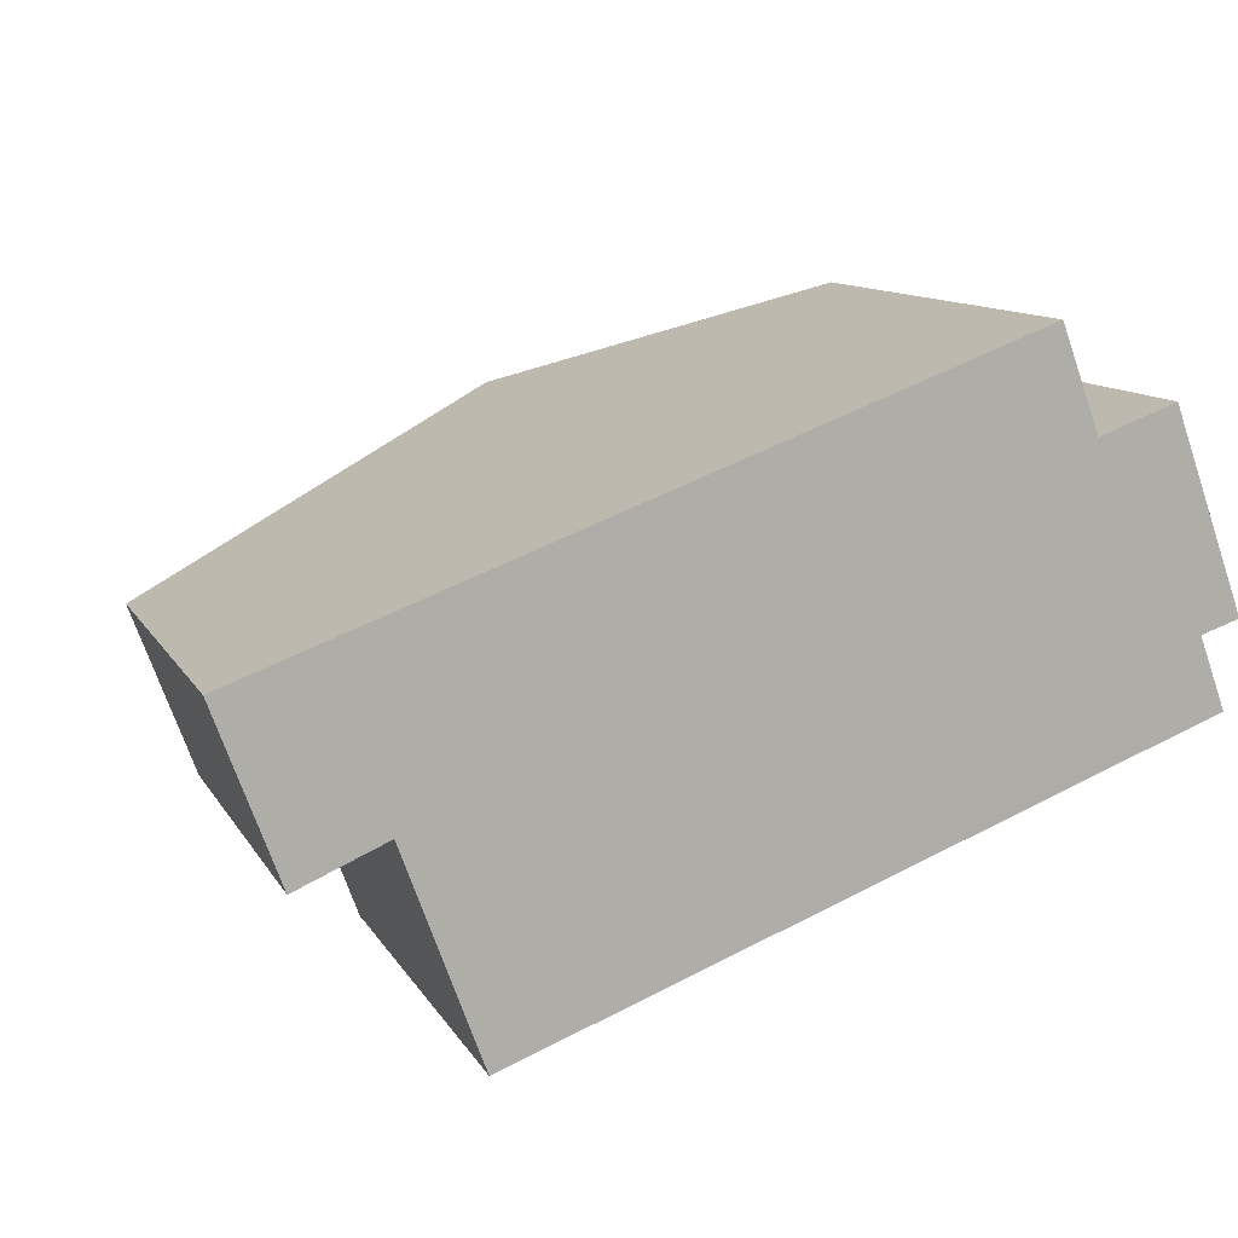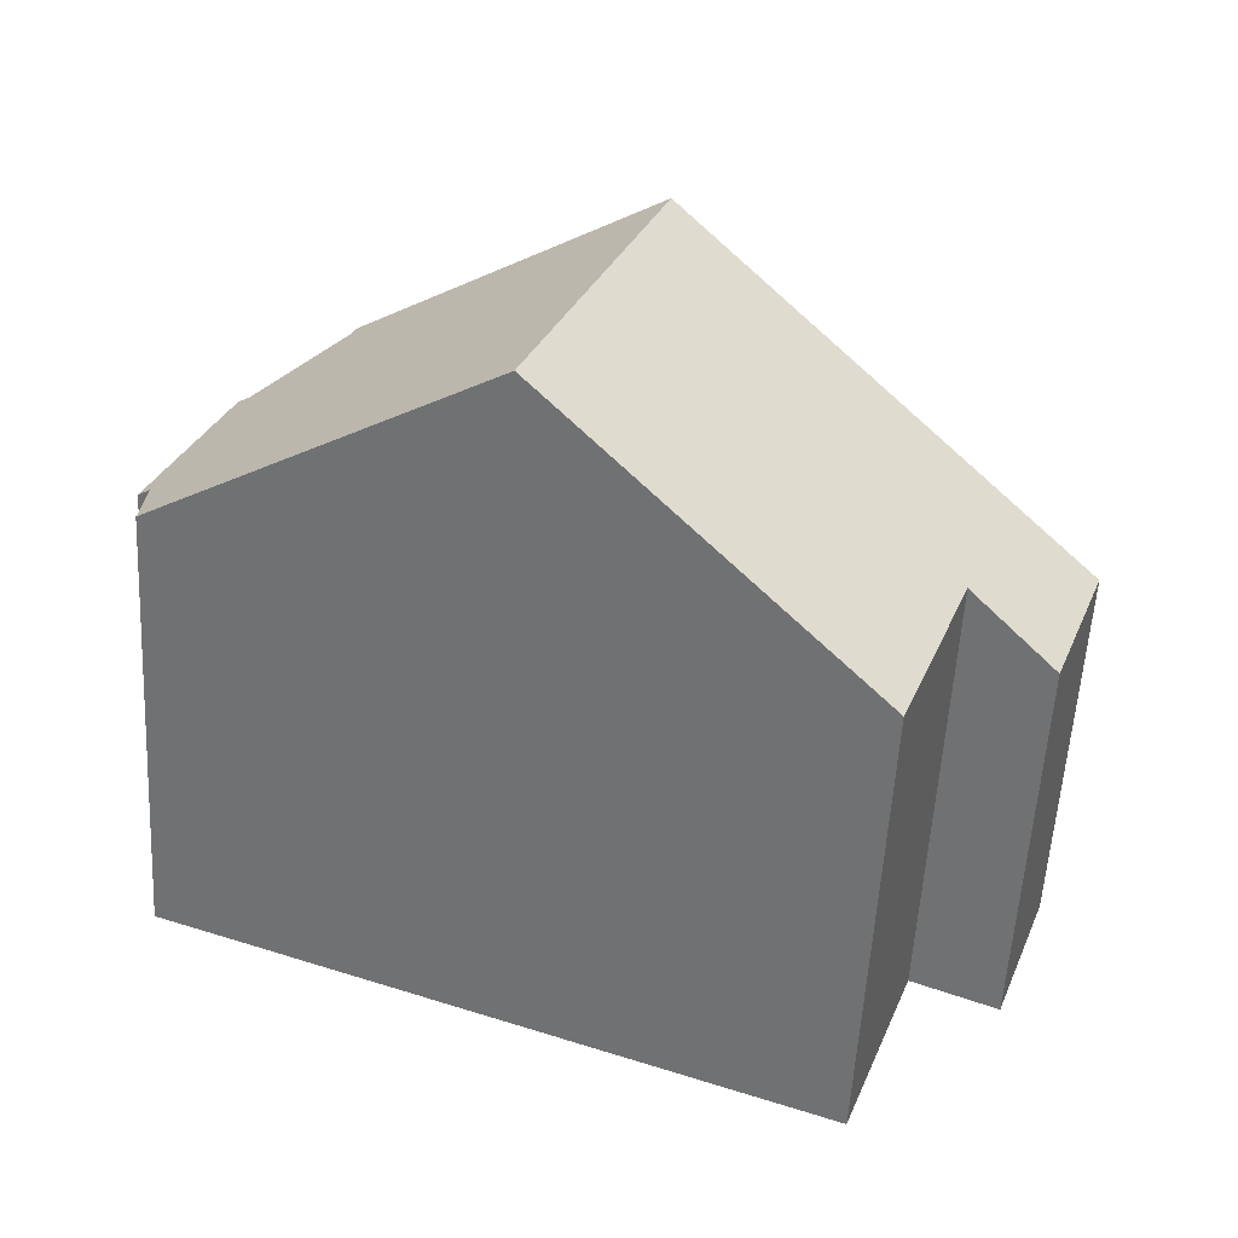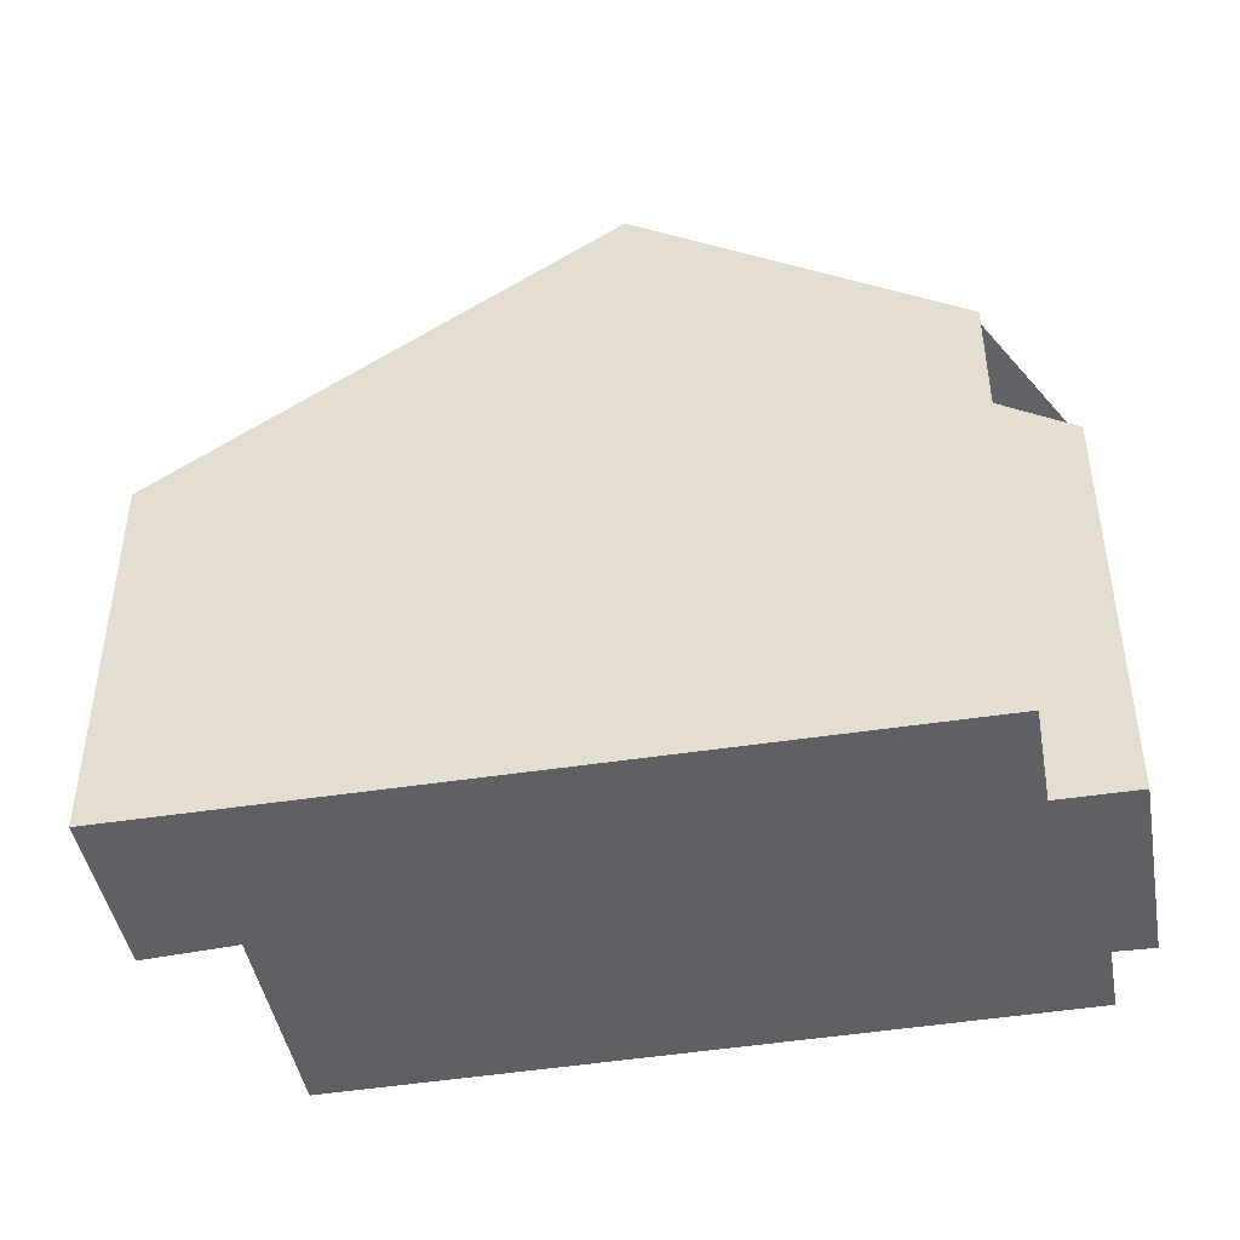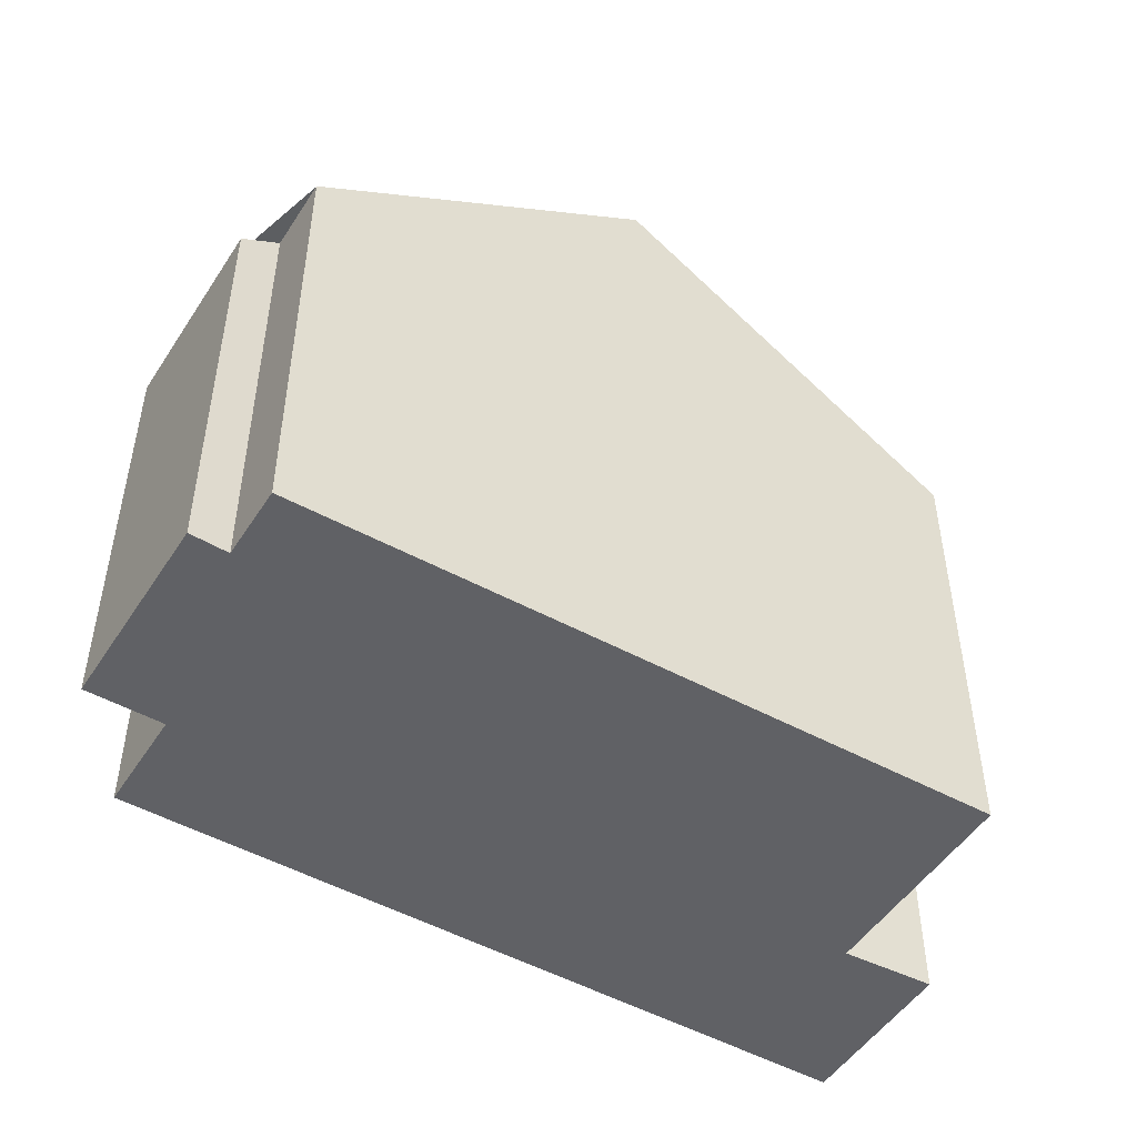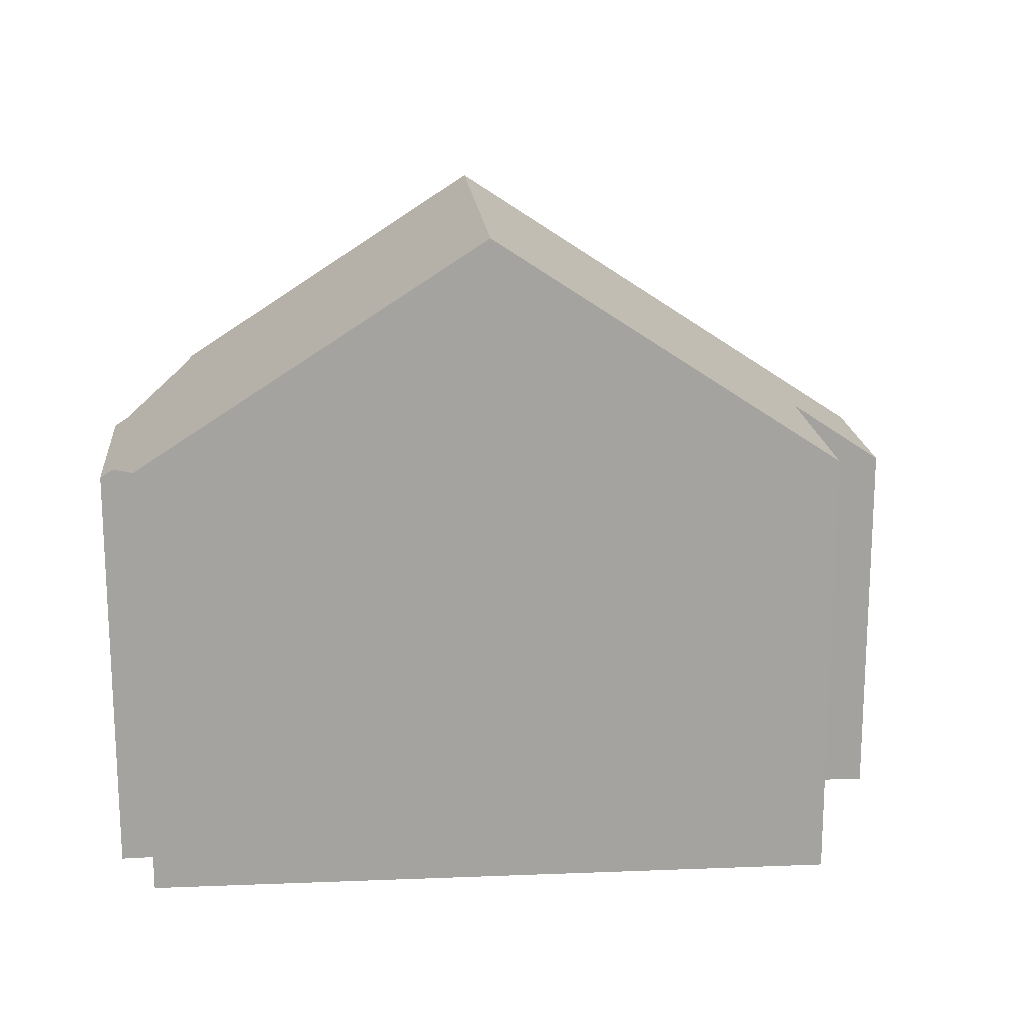
<metadata>
{"format":"obj","ext":"obj","renderer":"f3d","projection":"perspective","resolution":1024,"background":"white","views":[{"elev":11.1,"azim":161.2,"up":"+Y"},{"elev":-57.4,"azim":-3.3,"up":"+Y"},{"elev":-45.0,"azim":170.0,"up":"+Z"},{"elev":-49.5,"azim":-51.8,"up":"+Z"},{"elev":17.6,"azim":-25.2,"up":"+Z"}]}
</metadata>
<code>
v -924.5 -1170 4.944
v -925.6 -1170 5.722
v -926.5 -1173 5.716
v -923.7 -1168 4.944
v -934.9 -1169 5.761
v -934.6 -1168 5.761
v -935.1 -1168 5.442
v -934.2 -1166 5.438
v -933.2 -1166 6.083
v -932.8 -1165 6.085
v -930.7 -1171 8.671
v -929 -1166 8.679
v -929 -1166 8.679
v -923.7 -1168 4.944
v -929.1 -1167 8.679
v -929.5 -1168 8.677
v -929 -1166 8.679
v -930.7 -1171 8.671
v -929 -1166 8.679
v -932.8 -1165 6.085
v -932.8 -1165 6.089
v -932.8 -1165 6.089
v -934.5 -1170 6.075
v -923.8 -1169 4.944
v -932.8 -1165 6.089
v -929.1 -1167 8.679
v -932.8 -1165 6.085
v -929.5 -1168 8.677
v -933.3 -1166 6.085
v -934.2 -1166 5.438
v -924.2 -1170 4.944
v -934 -1166 5.543
v -934.1 -1166 5.543
v -934.9 -1168 5.547
v -930.7 -1171 8.672
v -926.5 -1173 5.716
v -934.5 -1170 6.075
v -930.7 -1171 8.672
v -934.9 -1169 5.761
v -923.8 -1168 5.025
v -923.9 -1169 5.025
v -923.8 -1168 5.025
v -924.3 -1170 5.025
v -924.6 -1170 5.025
v -925 -1168 5.763
v -924.9 -1168 5.764
v -924.9 -1168 5.764
v -926.5 -1173 5.742
v -925.3 -1169 5.758
v -926.5 -1173 5.742
v -924.6 -1170 5.025
v -924.5 -1170 4.944
v -924.5 -1170 0
v -924.6 -1170 0
v -926.5 -1173 5.716
v -925.6 -1170 5.722
v -925.6 -1170 -8.882e-16
v -926.5 -1173 0
v -926.5 -1173 5.742
v -926.5 -1173 5.716
v -926.5 -1173 0
v -926.5 -1173 0
v -923.7 -1168 4.944
v -923.7 -1168 4.944
v -923.7 -1168 0
v -923.7 -1168 0
v -934.9 -1169 5.761
v -934.9 -1169 5.761
v -934.9 -1169 -8.882e-16
v -934.9 -1169 0
v -934.9 -1168 5.547
v -934.6 -1168 5.761
v -934.6 -1168 0
v -934.9 -1168 0
v -934.2 -1166 5.438
v -935.1 -1168 5.442
v -935.1 -1168 0
v -934.2 -1166 0
v -934 -1166 5.543
v -934.2 -1166 5.438
v -934.2 -1166 0
v -934 -1166 8.882e-16
v -932.8 -1165 6.085
v -933.2 -1166 6.083
v -933.2 -1166 8.882e-16
v -932.8 -1165 8.882e-16
v -932.8 -1165 6.089
v -932.8 -1165 6.085
v -932.8 -1165 0
v -932.8 -1165 0
v -924.9 -1168 5.764
v -929 -1166 8.679
v -929 -1166 0
v -924.9 -1168 0
v -923.8 -1169 4.944
v -923.7 -1168 4.944
v -923.7 -1168 0
v -923.8 -1169 0
v -934.5 -1170 6.075
v -930.7 -1171 8.671
v -930.7 -1171 0
v -934.5 -1170 0
v -932.8 -1165 6.085
v -932.8 -1165 6.085
v -932.8 -1165 8.882e-16
v -932.8 -1165 0
v -929 -1166 8.679
v -932.8 -1165 6.089
v -932.8 -1165 0
v -929 -1166 0
v -934.9 -1169 5.761
v -934.5 -1170 6.075
v -934.5 -1170 0
v -934.9 -1169 -8.882e-16
v -924.2 -1170 4.944
v -923.8 -1169 4.944
v -923.8 -1169 0
v -924.2 -1170 0
v -932.8 -1165 6.085
v -932.8 -1165 6.085
v -932.8 -1165 8.882e-16
v -932.8 -1165 8.882e-16
v -934.2 -1166 5.438
v -934.2 -1166 5.438
v -934.2 -1166 0
v -934.2 -1166 0
v -924.5 -1170 4.944
v -924.2 -1170 4.944
v -924.2 -1170 0
v -924.5 -1170 0
v -933.2 -1166 6.083
v -934 -1166 5.543
v -934 -1166 8.882e-16
v -933.2 -1166 8.882e-16
v -935.1 -1168 5.442
v -934.9 -1168 5.547
v -934.9 -1168 0
v -935.1 -1168 0
v -926.5 -1173 5.716
v -926.5 -1173 5.716
v -926.5 -1173 0
v -926.5 -1173 0
v -934.6 -1168 5.761
v -934.9 -1169 5.761
v -934.9 -1169 0
v -934.6 -1168 0
v -923.7 -1168 4.944
v -923.8 -1168 5.025
v -923.8 -1168 0
v -923.7 -1168 0
v -925.6 -1170 5.722
v -924.6 -1170 5.025
v -924.6 -1170 0
v -925.6 -1170 -8.882e-16
v -923.8 -1168 5.025
v -924.9 -1168 5.764
v -924.9 -1168 0
v -923.8 -1168 0
v -930.7 -1171 8.671
v -926.5 -1173 5.742
v -926.5 -1173 0
v -930.7 -1171 0
v -924.5 -1170 0
v -925.6 -1170 0
v -926.5 -1173 0
v -934.9 -1169 0
v -934.6 -1168 0
v -935.1 -1168 0
v -934.2 -1166 0
v -933.2 -1166 0
v -932.8 -1165 0
v -923.7 -1168 0
f 46 40 41 45
f 22 17 19 21
f 47 42 40 46
f 29 25 26 28
f 21 20 10 22
f 33 30 8 32
f 49 43 44 2 36 48
f 25 21 19 26
f 27 20 21 25
f 38 18 23 37
f 34 7 30 33
f 45 41 43 49
f 32 9 27 25 29 33
f 37 23 5 39
f 48 36 3 50
f 37 29 28 38
f 39 6 34 33 29 37
f 40 14 24 41
f 42 4 14 40
f 43 31 1 44
f 41 24 31 43
f 45 15 13 46
f 46 13 12 47
f 48 35 16 49
f 49 16 15 45
f 50 11 35 48
f 52 53 54 51
f 56 57 58 55
f 60 61 62 59
f 64 65 66 63
f 68 69 70 67
f 72 73 74 71
f 76 77 78 75
f 80 81 82 79
f 84 85 86 83
f 88 89 90 87
f 92 93 94 91
f 96 97 98 95
f 100 101 102 99
f 104 105 106 103
f 108 109 110 107
f 112 113 114 111
f 116 117 118 115
f 120 121 122 119
f 124 125 126 123
f 128 129 130 127
f 132 133 134 131
f 136 137 138 135
f 140 141 142 139
f 144 145 146 143
f 148 149 150 147
f 152 153 154 151
f 156 157 158 155
f 160 161 162 159
f 164 165 166 167 168 169 170 171 172 163

</code>
